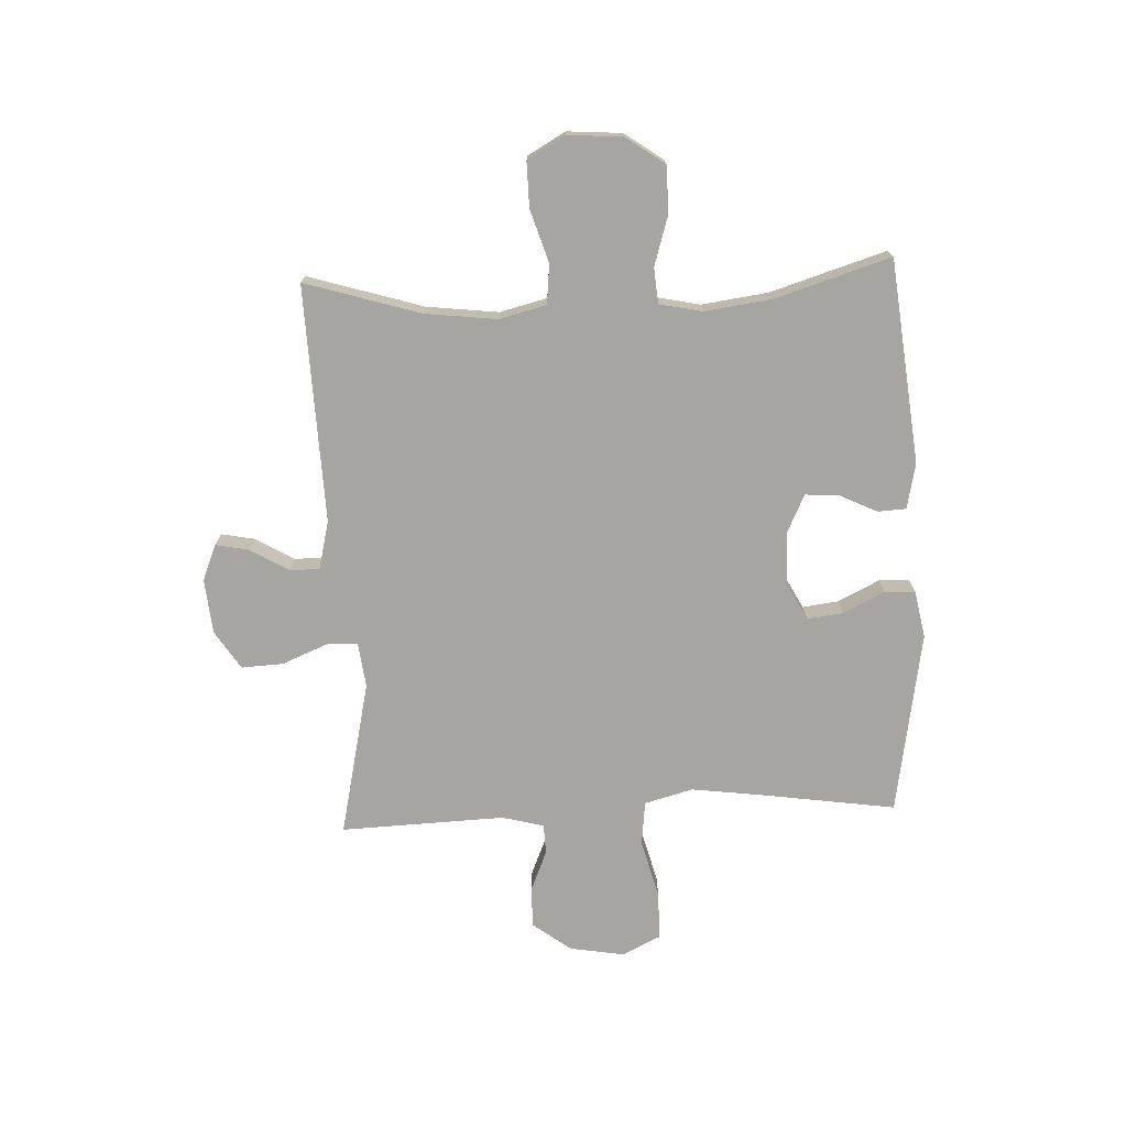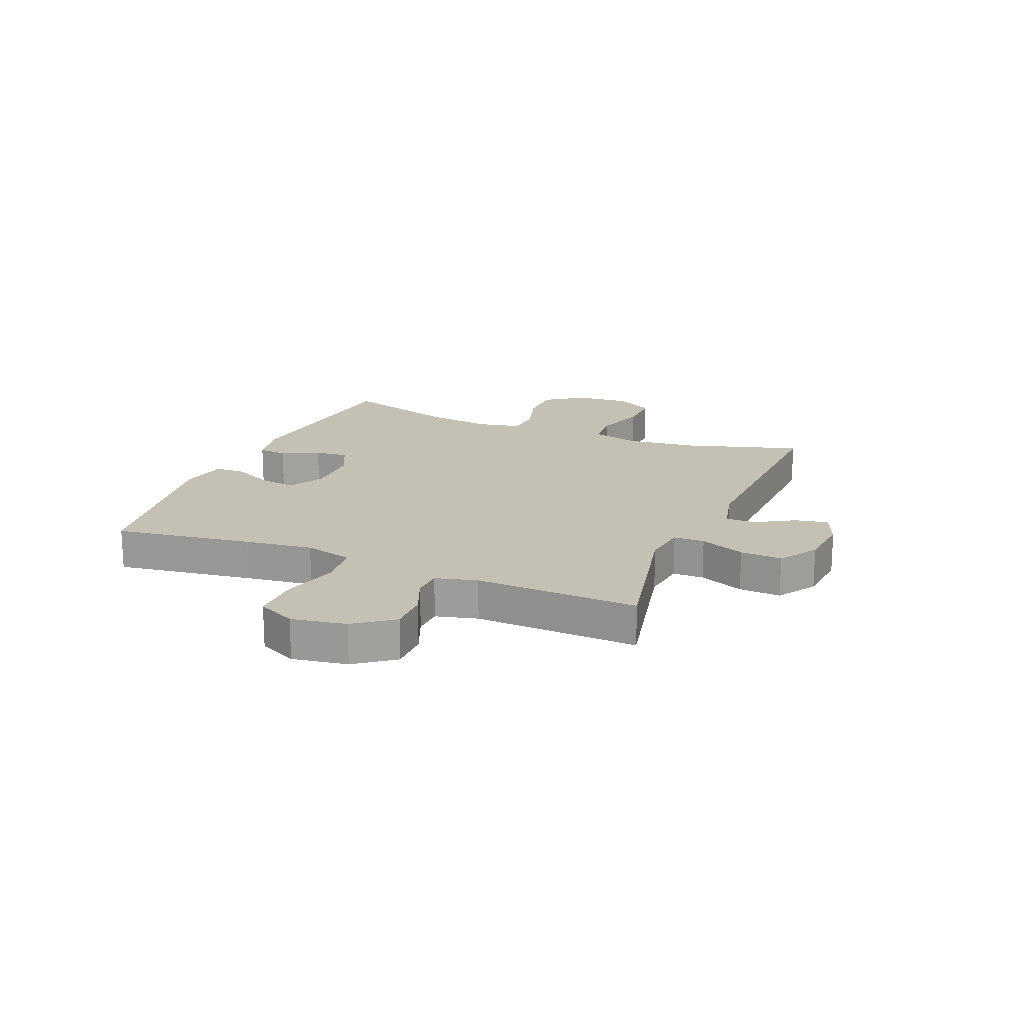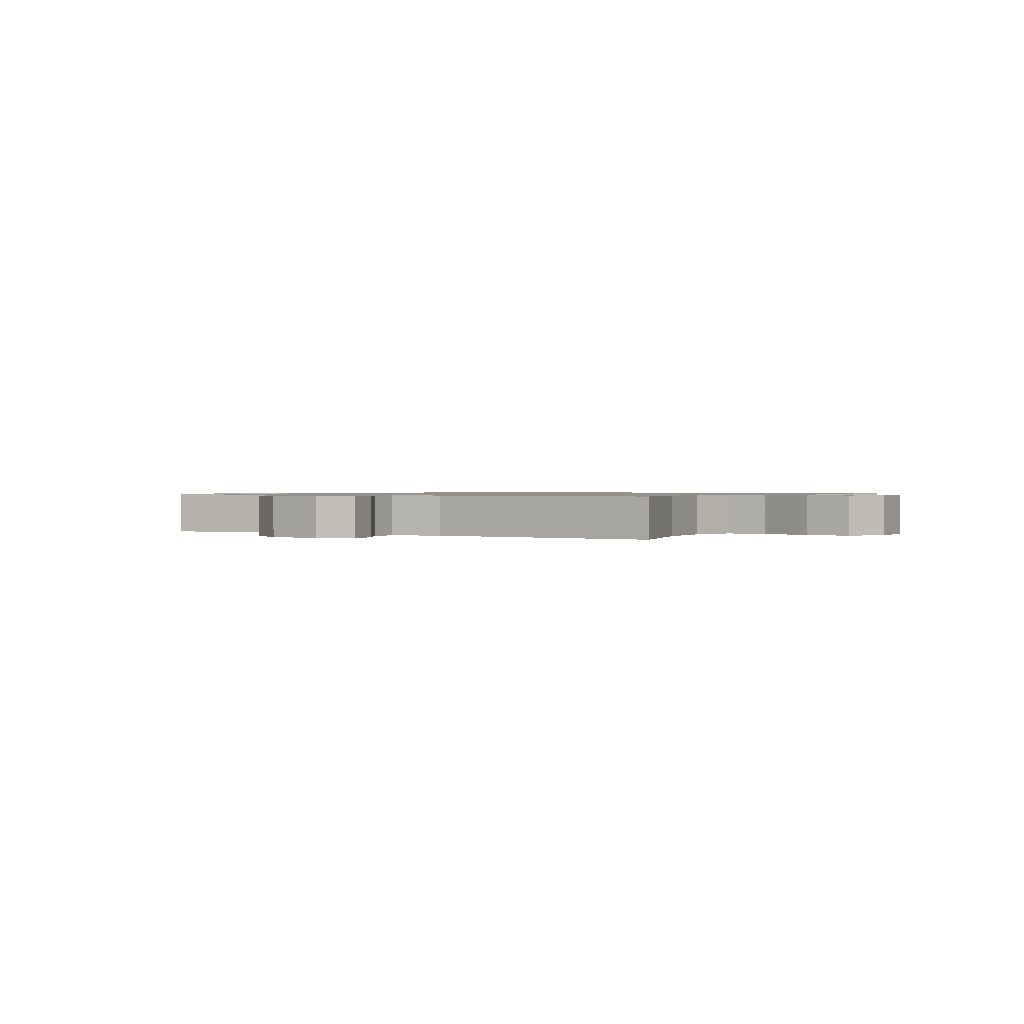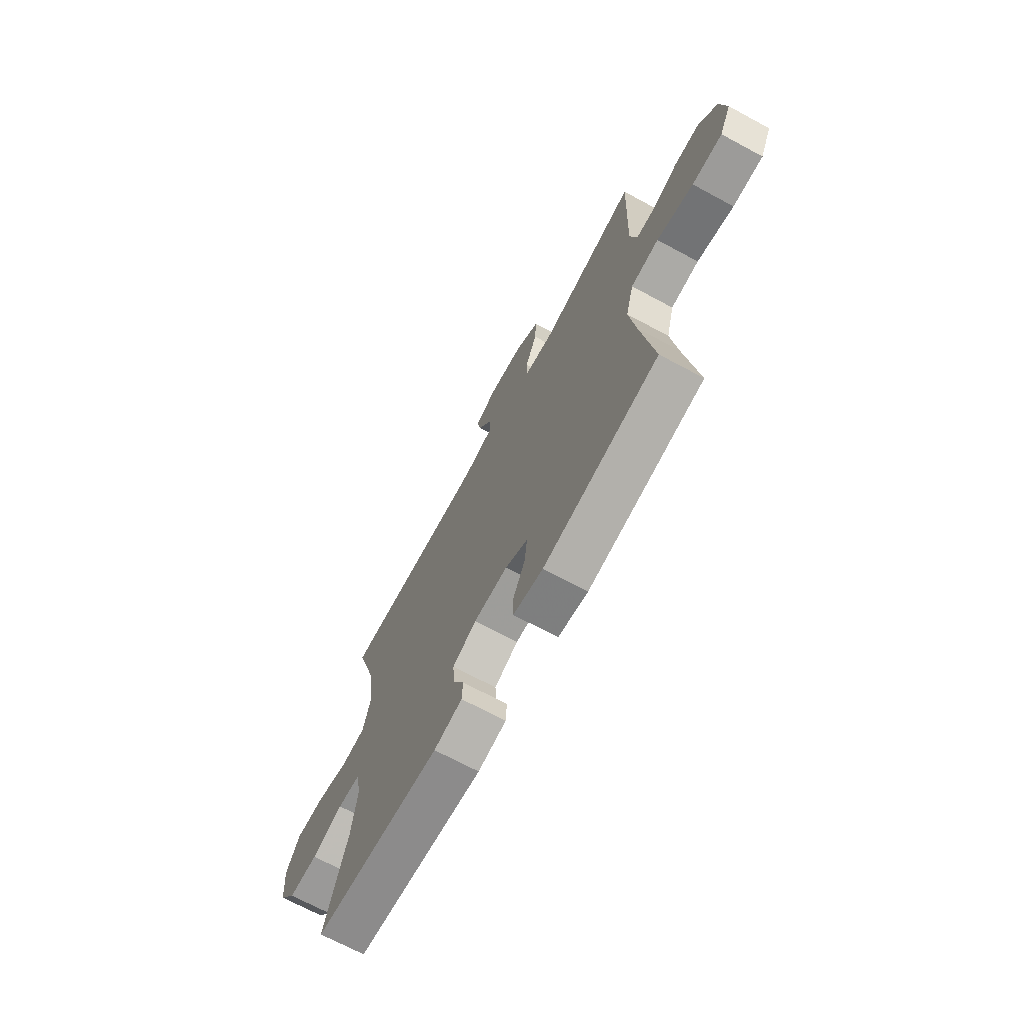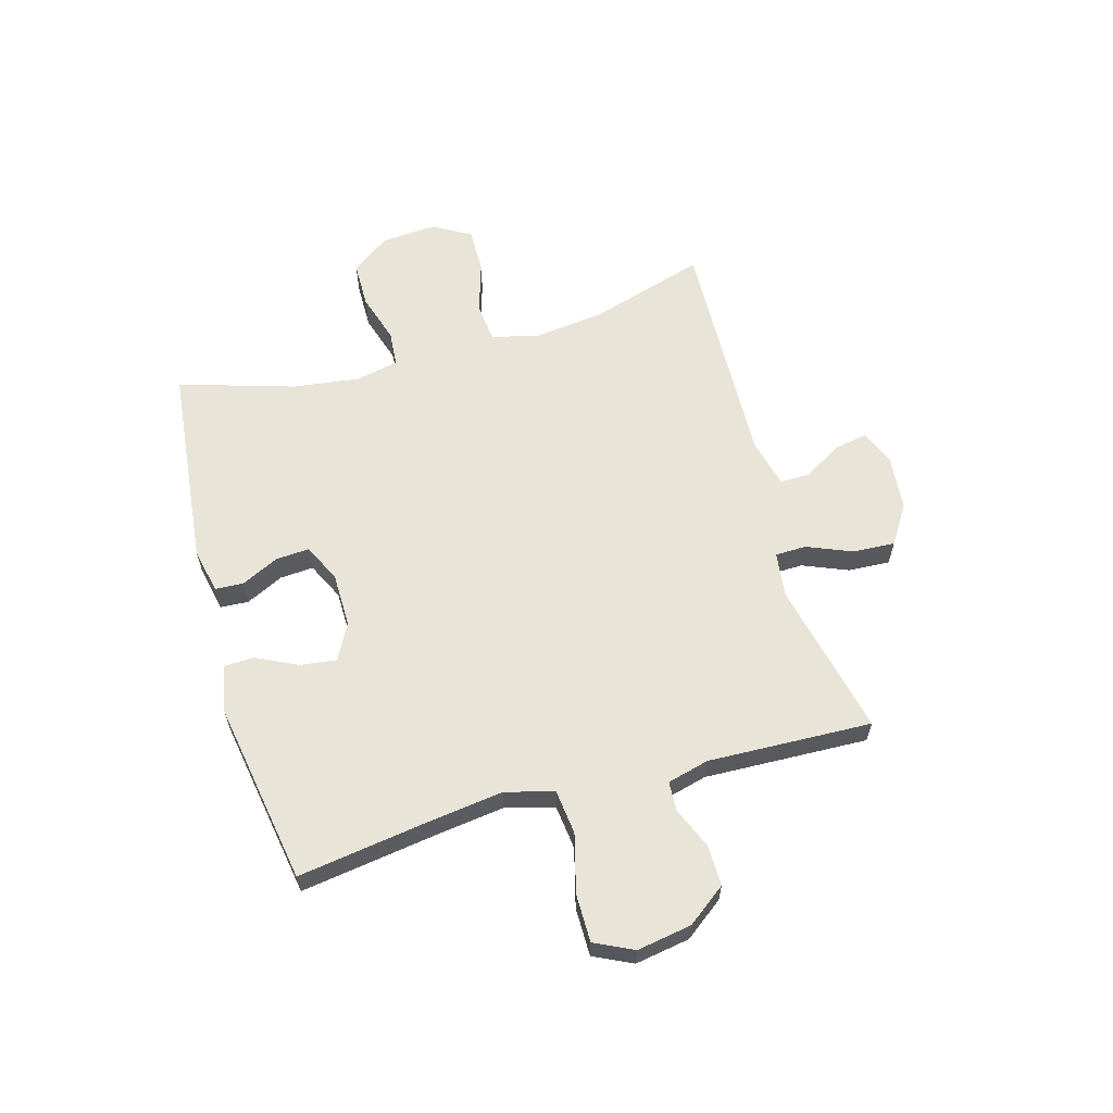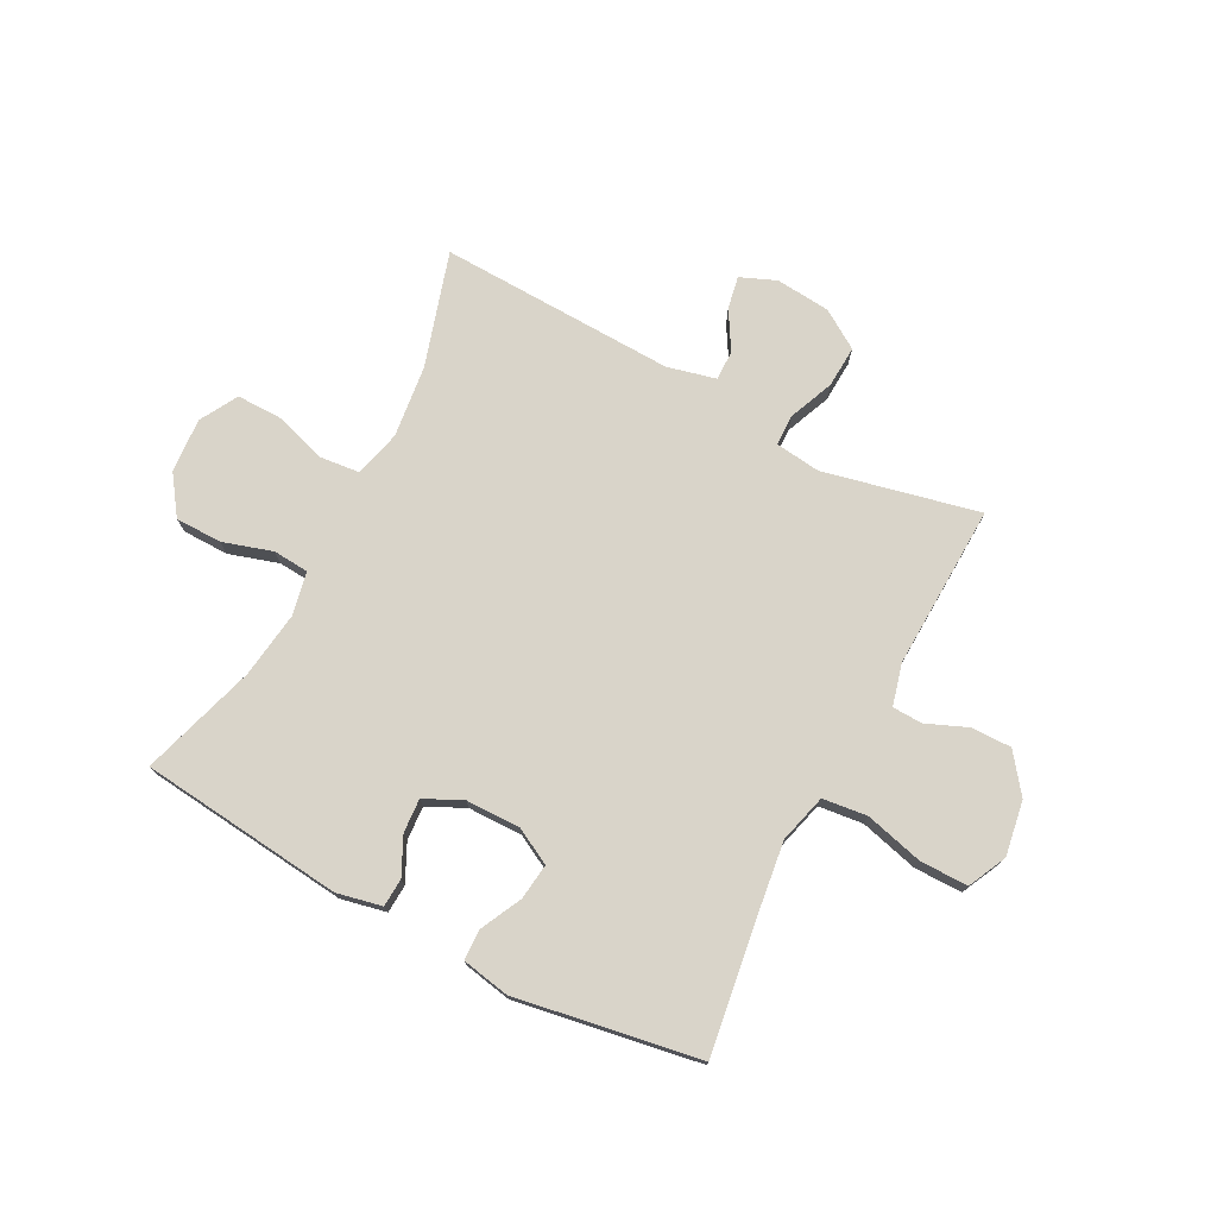
<metadata>
{"format":"obj","ext":"obj","renderer":"f3d","projection":"perspective","resolution":1024,"background":"white","views":[{"elev":-73.6,"azim":92.5,"up":"+Y"},{"elev":18.2,"azim":-67.4,"up":"+Y"},{"elev":0.9,"azim":31.9,"up":"+Y"},{"elev":-69.8,"azim":-118.3,"up":"+Z"},{"elev":61.3,"azim":-105.9,"up":"+Y"},{"elev":74.9,"azim":-152.4,"up":"+Y"}]}
</metadata>
<code>
v 0.5 0.07 0.5
v 0.438 0.07 0.296
v 0.423 0.07 0.169
v 0.444 0.07 0.086
v 0.514 0.07 0.079
v 0.607 0.07 0.108
v 0.687 0.07 0.109
v 0.725 0.07 0.042
v 0.718 0.07 -0.055
v 0.67 0.07 -0.123
v 0.588 0.07 -0.124
v 0.5 0.07 -0.097
v 0.437 0.07 -0.102
v 0.421 0.07 -0.178
v 0.437 0.07 -0.296
v 0.5 0.07 -0.5
v 0.14 0.07 -0.539
v 0.06 0.07 -0.522
v 0.057 0.07 -0.472
v 0.089 0.07 -0.406
v 0.093 0.07 -0.346
v 0.026 0.07 -0.314
v -0.07 0.07 -0.313
v -0.134 0.07 -0.347
v -0.126 0.07 -0.411
v -0.09 0.07 -0.484
v -0.092 0.07 -0.538
v -0.176 0.07 -0.554
v -0.5 0.07 -0.5
v -0.466 0.07 -0.266
v -0.449 0.07 -0.136
v -0.472 0.07 -0.05
v -0.551 0.07 -0.041
v -0.654 0.07 -0.068
v -0.739 0.07 -0.068
v -0.772 0.07 0
v -0.756 0.07 0.097
v -0.705 0.07 0.165
v -0.633 0.07 0.164
v -0.561 0.07 0.134
v -0.508 0.07 0.136
v -0.489 0.07 0.21
v -0.5 0.07 0.5
v -0.225 0.07 0.439
v -0.145 0.07 0.449
v -0.144 0.07 0.504
v -0.177 0.07 0.584
v -0.181 0.07 0.658
v -0.113 0.07 0.702
v -0.016 0.07 0.711
v 0.047 0.07 0.685
v 0.036 0.07 0.627
v -0.004 0.07 0.559
v -0.005 0.07 0.506
v 0.081 0.07 0.485
v 0.5 0 0.5
v 0.438 0 0.296
v 0.423 0 0.169
v 0.444 0 0.086
v 0.514 0 0.079
v 0.607 0 0.108
v 0.687 0 0.109
v 0.725 0 0.042
v 0.718 0 -0.055
v 0.67 0 -0.123
v 0.588 0 -0.124
v 0.5 0 -0.097
v 0.437 0 -0.102
v 0.421 0 -0.178
v 0.437 0 -0.296
v 0.5 0 -0.5
v 0.14 0 -0.539
v 0.06 0 -0.522
v 0.057 0 -0.472
v 0.089 0 -0.406
v 0.093 0 -0.346
v 0.026 0 -0.314
v -0.07 0 -0.313
v -0.134 0 -0.347
v -0.126 0 -0.411
v -0.09 0 -0.484
v -0.092 0 -0.538
v -0.176 0 -0.554
v -0.5 0 -0.5
v -0.466 0 -0.266
v -0.449 0 -0.136
v -0.472 0 -0.05
v -0.551 0 -0.041
v -0.654 0 -0.068
v -0.739 0 -0.068
v -0.772 0 0
v -0.756 0 0.097
v -0.705 0 0.165
v -0.633 0 0.164
v -0.561 0 0.134
v -0.508 0 0.136
v -0.489 0 0.21
v -0.5 0 0.5
v -0.225 0 0.439
v -0.145 0 0.449
v -0.144 0 0.504
v -0.177 0 0.584
v -0.181 0 0.658
v -0.113 0 0.702
v -0.016 0 0.711
v 0.047 0 0.685
v 0.036 0 0.627
v -0.004 0 0.559
v -0.005 0 0.506
v 0.081 0 0.485
f 51 52 53
f 50 51 53
f 49 50 53
f 48 49 53
f 47 48 53
f 46 47 53
f 45 46 53 54
f 42 43 44
f 41 42 44 45
f 38 39 40
f 37 38 40
f 36 37 40
f 35 36 40
f 34 35 40
f 33 34 40
f 32 33 40 41
f 45 54 55
f 41 45 55
f 32 41 55
f 31 32 55
f 28 29 30
f 27 28 30
f 26 27 30
f 25 26 30
f 18 19 20
f 17 18 20
f 16 17 20
f 15 16 20
f 14 15 20 21
f 13 14 21 22
f 10 11 12
f 9 10 12
f 8 9 12
f 7 8 12
f 6 7 12
f 5 6 12
f 4 5 12 13
f 13 22 23
f 4 13 23
f 3 4 23
f 55 1 2
f 3 23 24
f 2 3 24
f 55 2 24
f 31 55 24
f 24 25 30 31
f 108 107 106
f 108 106 105
f 108 105 104
f 108 104 103
f 108 103 102
f 108 102 101
f 109 108 101 100
f 99 98 97
f 100 99 97 96
f 95 94 93
f 95 93 92
f 95 92 91
f 95 91 90
f 95 90 89
f 95 89 88
f 96 95 88 87
f 110 109 100
f 110 100 96
f 110 96 87
f 110 87 86
f 85 84 83
f 85 83 82
f 85 82 81
f 85 81 80
f 75 74 73
f 75 73 72
f 75 72 71
f 75 71 70
f 76 75 70 69
f 77 76 69 68
f 67 66 65
f 67 65 64
f 67 64 63
f 67 63 62
f 67 62 61
f 67 61 60
f 68 67 60 59
f 78 77 68
f 78 68 59
f 78 59 58
f 57 56 110
f 79 78 58
f 79 58 57
f 79 57 110
f 79 110 86
f 86 85 80 79
f 1 56 57 2
f 2 57 58 3
f 3 58 59 4
f 4 59 60 5
f 5 60 61 6
f 6 61 62 7
f 7 62 63 8
f 8 63 64 9
f 9 64 65 10
f 10 65 66 11
f 11 66 67 12
f 12 67 68 13
f 13 68 69 14
f 14 69 70 15
f 15 70 71 16
f 16 71 72 17
f 17 72 73 18
f 18 73 74 19
f 19 74 75 20
f 20 75 76 21
f 21 76 77 22
f 22 77 78 23
f 23 78 79 24
f 24 79 80 25
f 25 80 81 26
f 26 81 82 27
f 27 82 83 28
f 28 83 84 29
f 29 84 85 30
f 30 85 86 31
f 31 86 87 32
f 32 87 88 33
f 33 88 89 34
f 34 89 90 35
f 35 90 91 36
f 36 91 92 37
f 37 92 93 38
f 38 93 94 39
f 39 94 95 40
f 40 95 96 41
f 41 96 97 42
f 42 97 98 43
f 43 98 99 44
f 44 99 100 45
f 45 100 101 46
f 46 101 102 47
f 47 102 103 48
f 48 103 104 49
f 49 104 105 50
f 50 105 106 51
f 51 106 107 52
f 52 107 108 53
f 53 108 109 54
f 54 109 110 55
f 55 110 56 1

</code>
